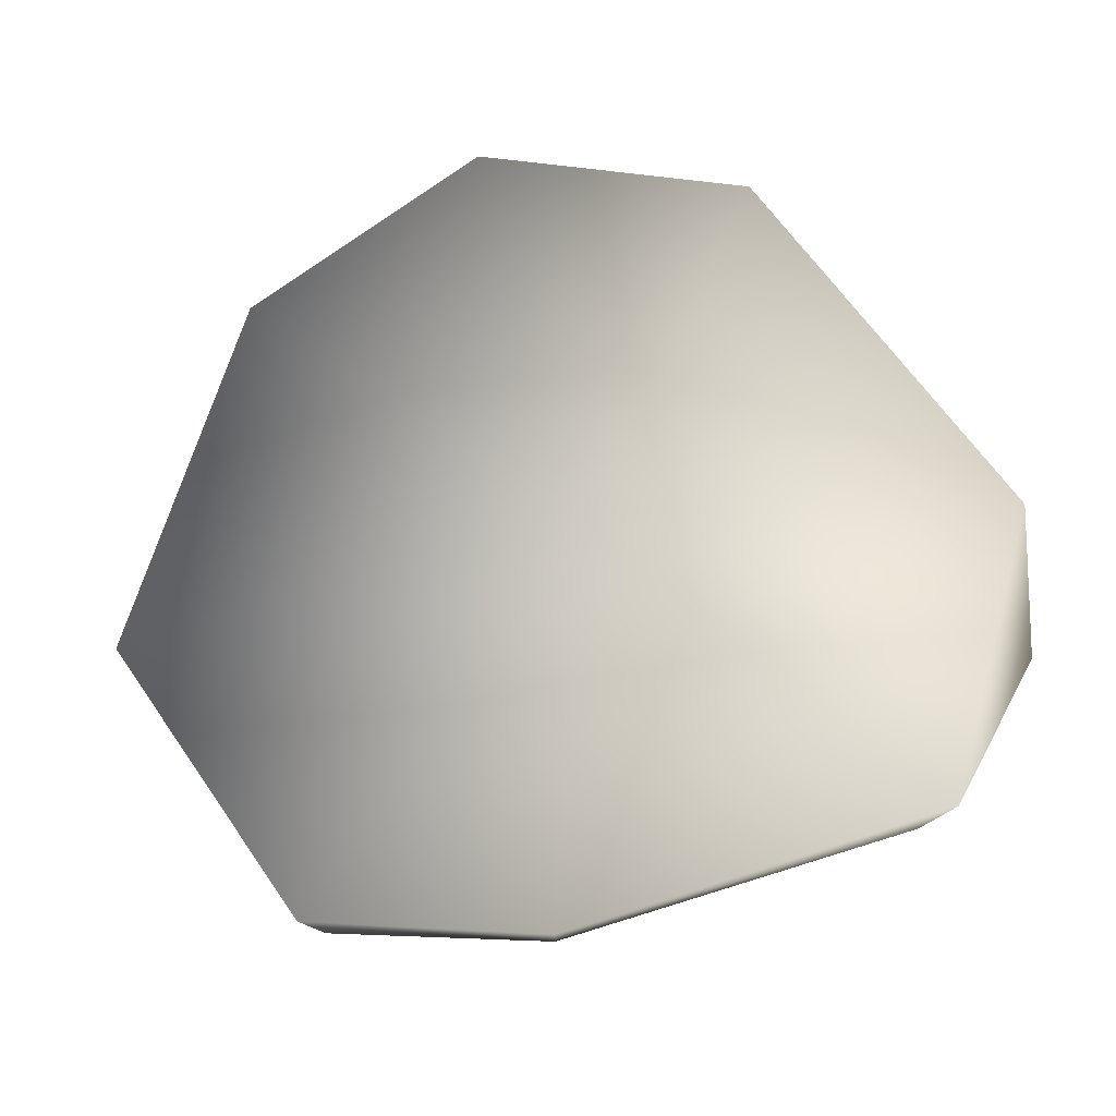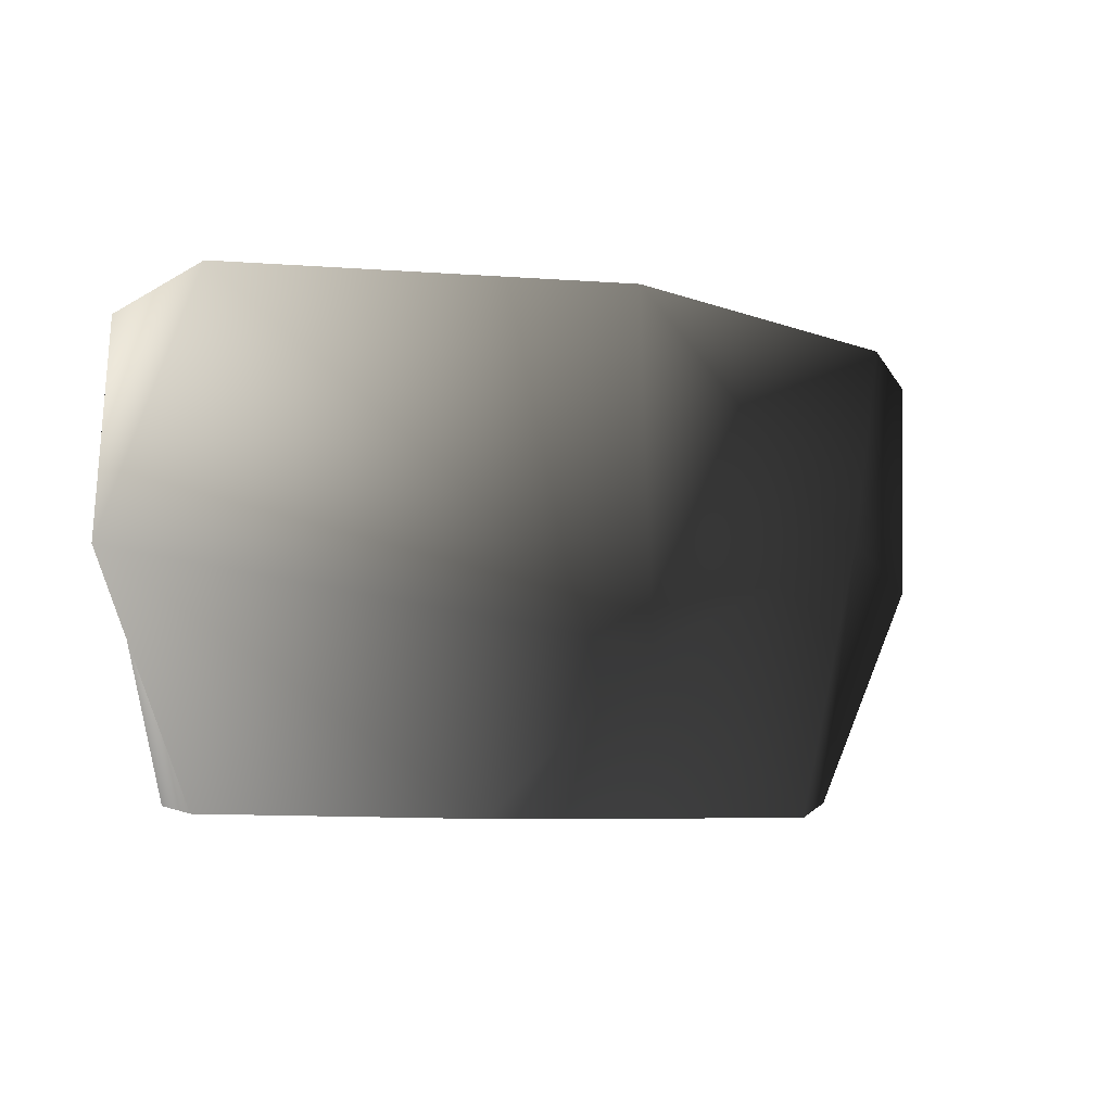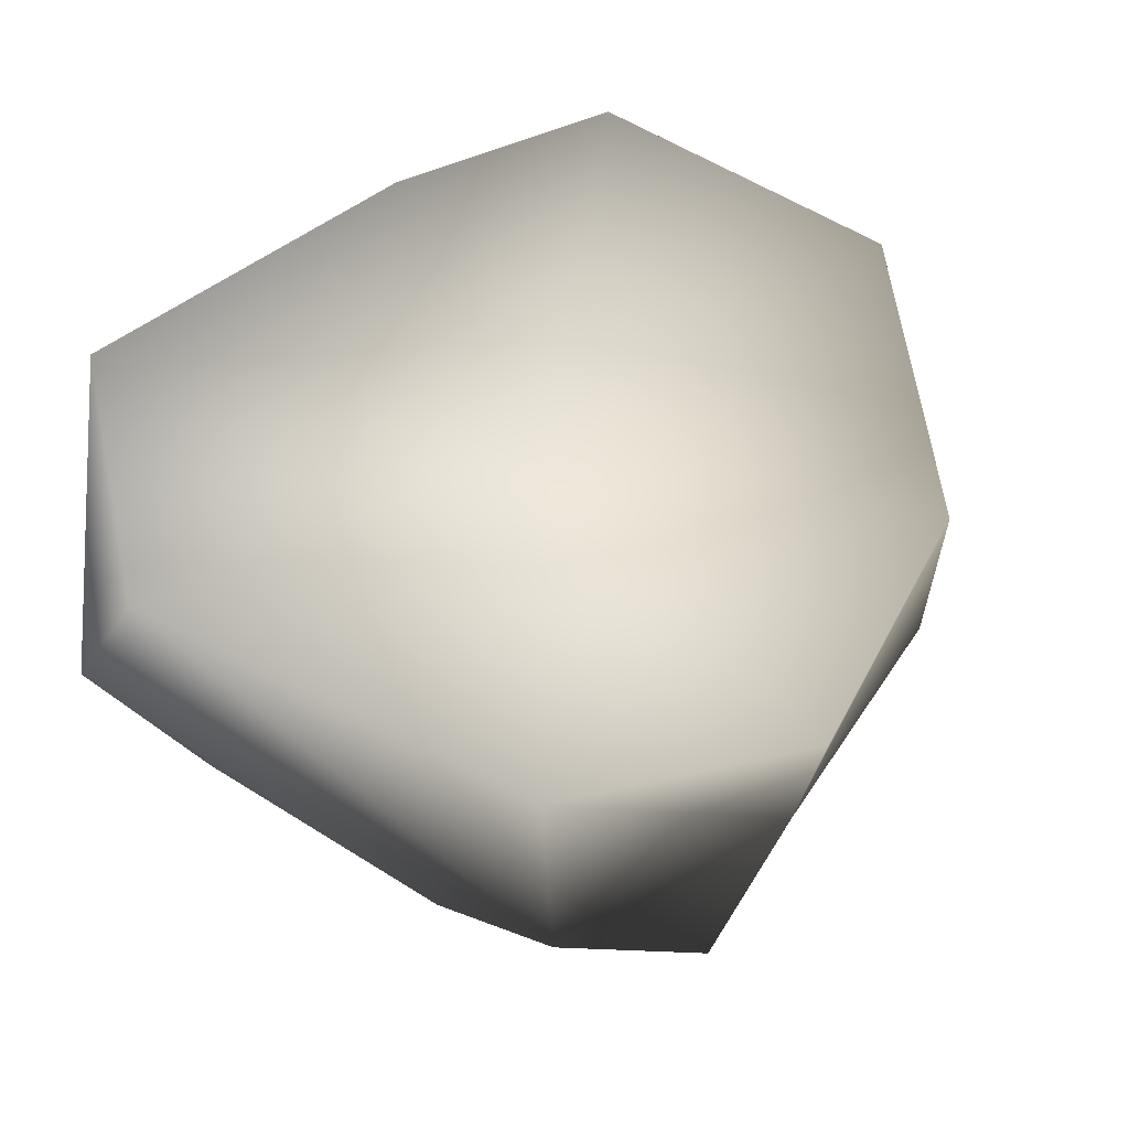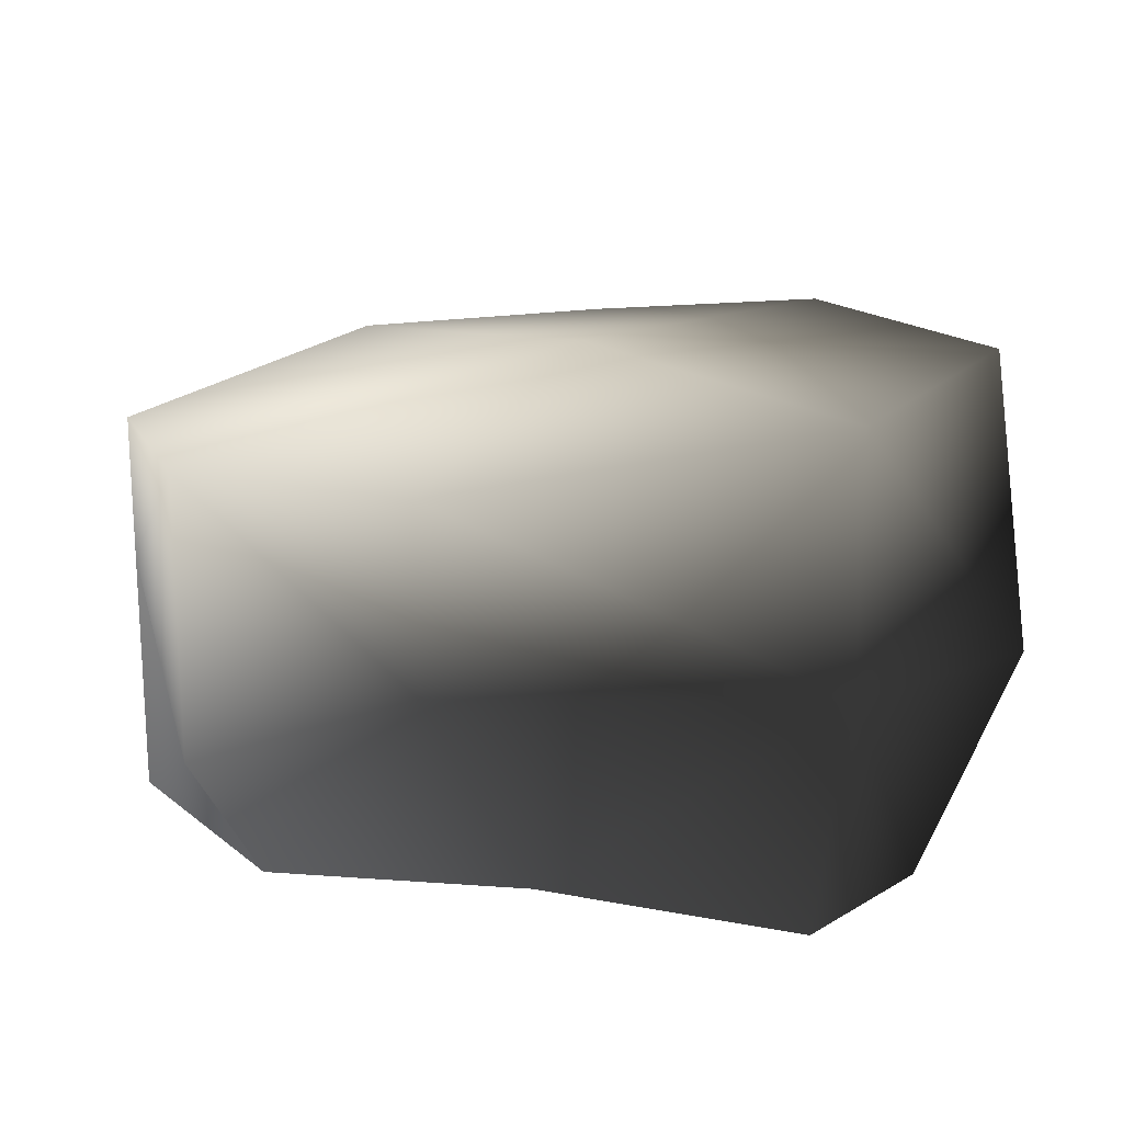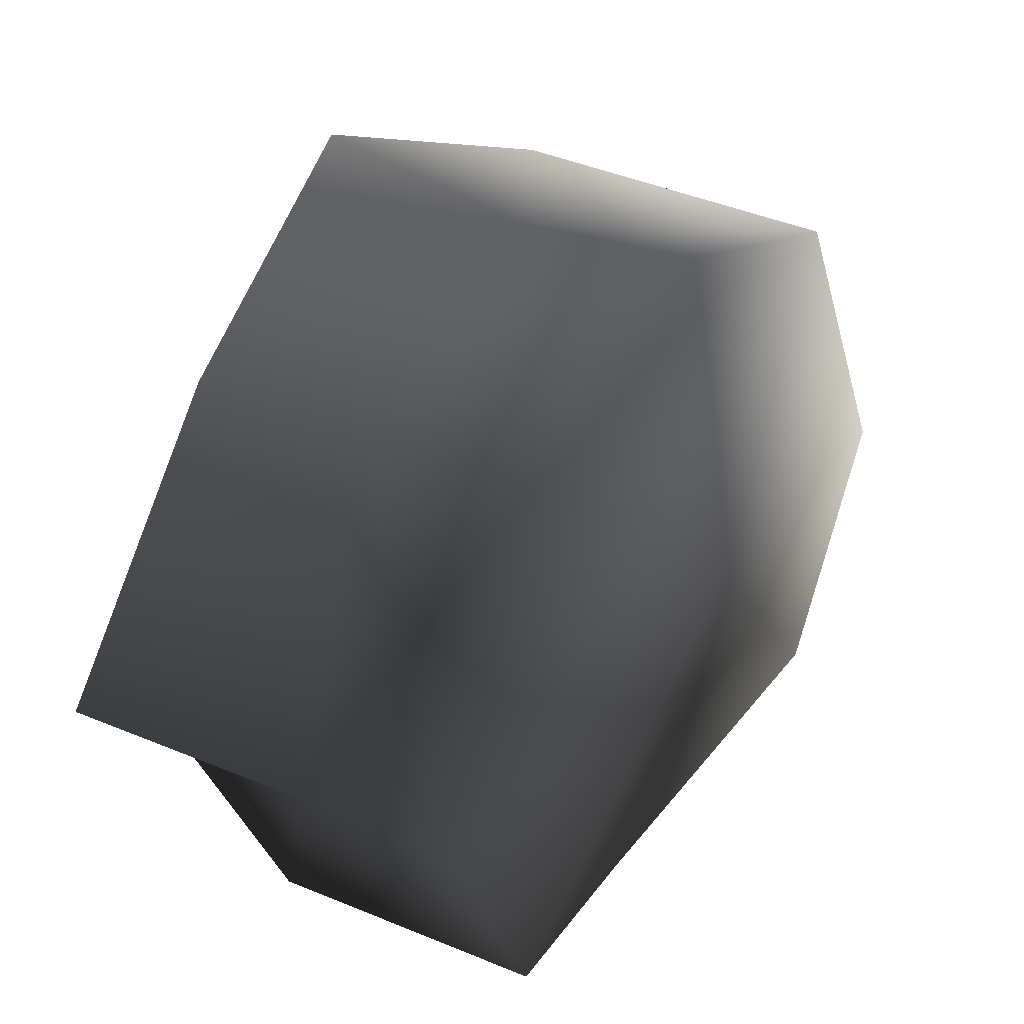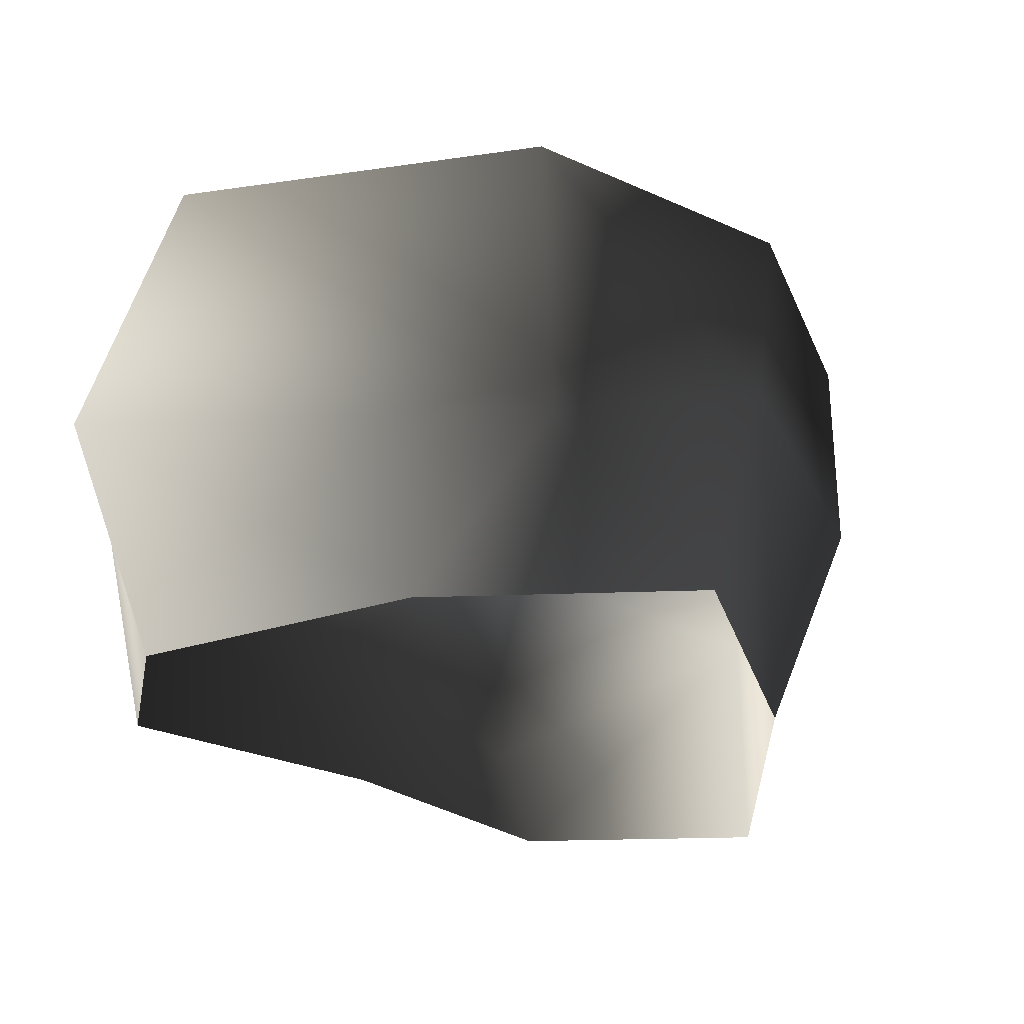
<metadata>
{"format":"obj","ext":"obj","renderer":"f3d","projection":"perspective","resolution":1024,"background":"white","views":[{"elev":78.8,"azim":164.7,"up":"+Y"},{"elev":-3.4,"azim":-56.7,"up":"+Y"},{"elev":59.4,"azim":-42.0,"up":"+Y"},{"elev":18.6,"azim":-176.9,"up":"+Y"},{"elev":42.7,"azim":116.0,"up":"+Z"},{"elev":-29.9,"azim":-49.8,"up":"+Y"}]}
</metadata>
<code>
v -1.771 17.07 35.22
v -21.37 20.29 26
v -1.772 21.51 3.8
v -33.77 23.2 -4.414
v 18.8 16.94 27.81
v 35.61 14.38 4.655
v -22.46 22.49 -24.67
v 8.506 17.07 -25.64
v 26.9 16.94 -19.59
v -20.95 -5.766 26.7
v -2.221 2.272 33.55
v -8.37 -18.22 32.14
v -22.5 -18.22 13.51
v 14.24 -18.22 22.33
v 18.8 -0.4099 27.68
v -21.37 20.29 26
v -1.771 17.07 35.22
v 18.8 16.94 27.81
v 14.24 -18.22 22.33
v 18.8 -0.4099 27.68
v 35.61 2.272 4.655
v 35.61 -18.22 4.655
v 22.72 -18.22 -12.23
v 26.9 -5.777 -19.59
v 35.61 14.38 4.655
v 18.8 16.94 27.81
v 26.9 16.94 -19.59
v 8.506 2.272 -25.64
v 1.214 -18.22 -14.1
v 22.72 -18.22 -12.23
v 26.9 -5.777 -19.59
v -22.46 2.272 -24.67
v -20.12 -18.22 -20.72
v 26.9 16.94 -19.59
v 8.506 17.07 -25.64
v -22.46 22.49 -24.67
v -22.46 2.272 -24.67
v -28.78 -18.22 -9.804
v -20.12 -18.22 -20.72
v -35.71 2.272 -13.7
v -20.95 -5.766 26.7
v -22.5 -18.22 13.51
v -35.71 2.272 -13.7
v -28.78 -18.22 -9.804
v -33.77 23.2 -4.414
v -22.46 22.49 -24.67
v -22.46 2.272 -24.67
v -21.37 20.29 26
g Rock_LOD1_12638_167
f 1 3 2
f 2 3 4
f 5 3 1
f 3 5 6
f 3 7 4
f 7 3 8
f 6 9 3
f 3 9 8
f 10 12 11
f 12 10 13
f 14 11 12
f 11 14 15
f 11 16 10
f 16 11 17
f 17 11 18
f 18 11 15
f 19 21 20
f 21 19 22
f 21 22 23
f 21 23 24
f 25 20 21
f 20 25 26
f 21 27 25
f 27 21 24
f 28 30 29
f 30 28 31
f 29 32 28
f 32 29 33
f 28 34 31
f 34 28 35
f 28 32 35
f 36 35 32
f 37 39 38
f 38 40 37
f 41 43 42
f 42 43 44
f 41 45 43
f 45 46 43
f 43 46 47
f 45 41 48

</code>
